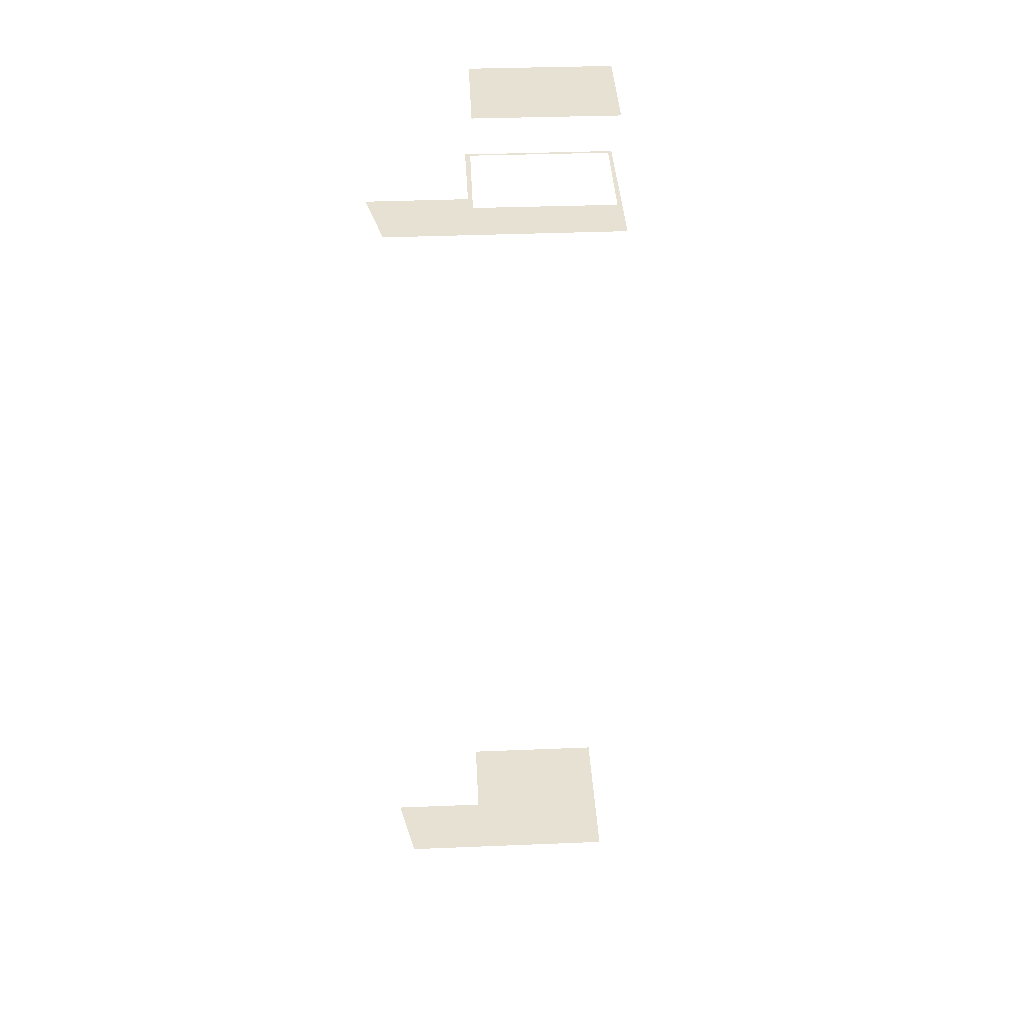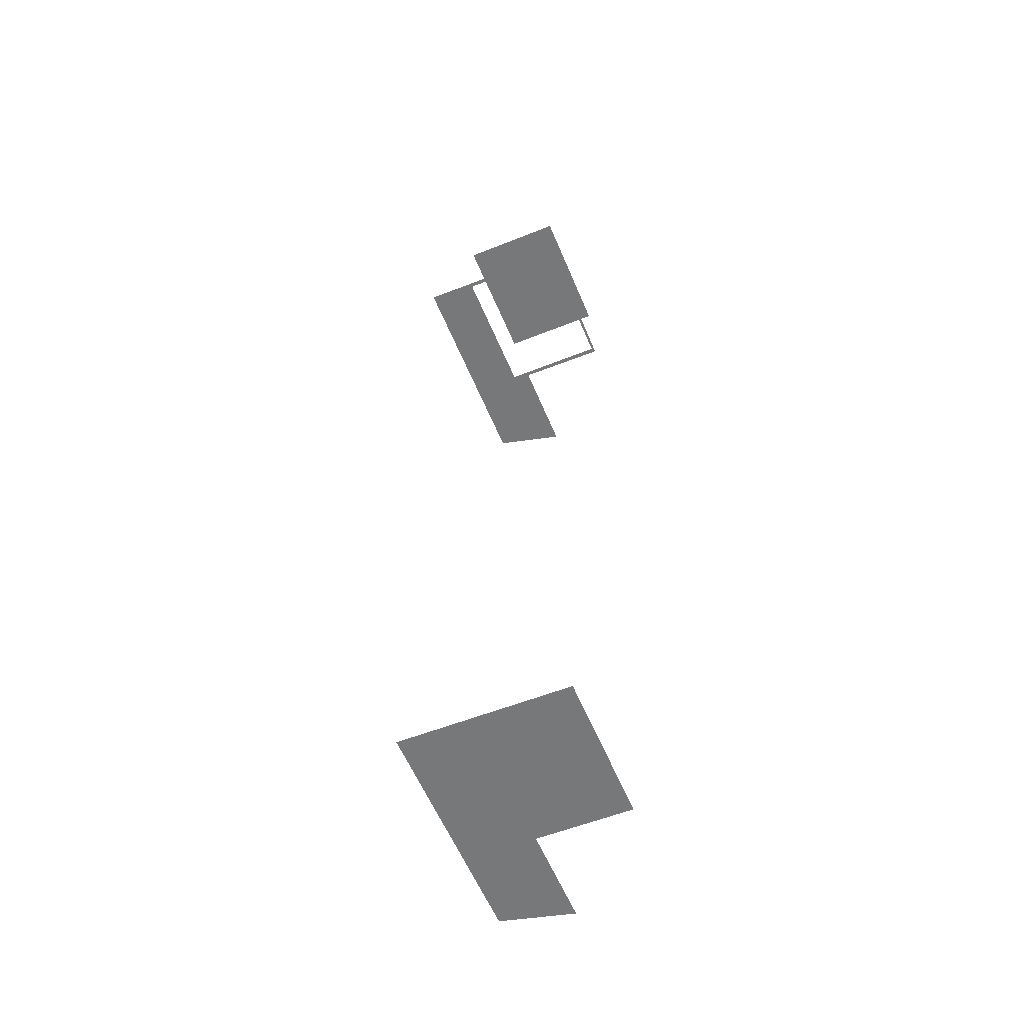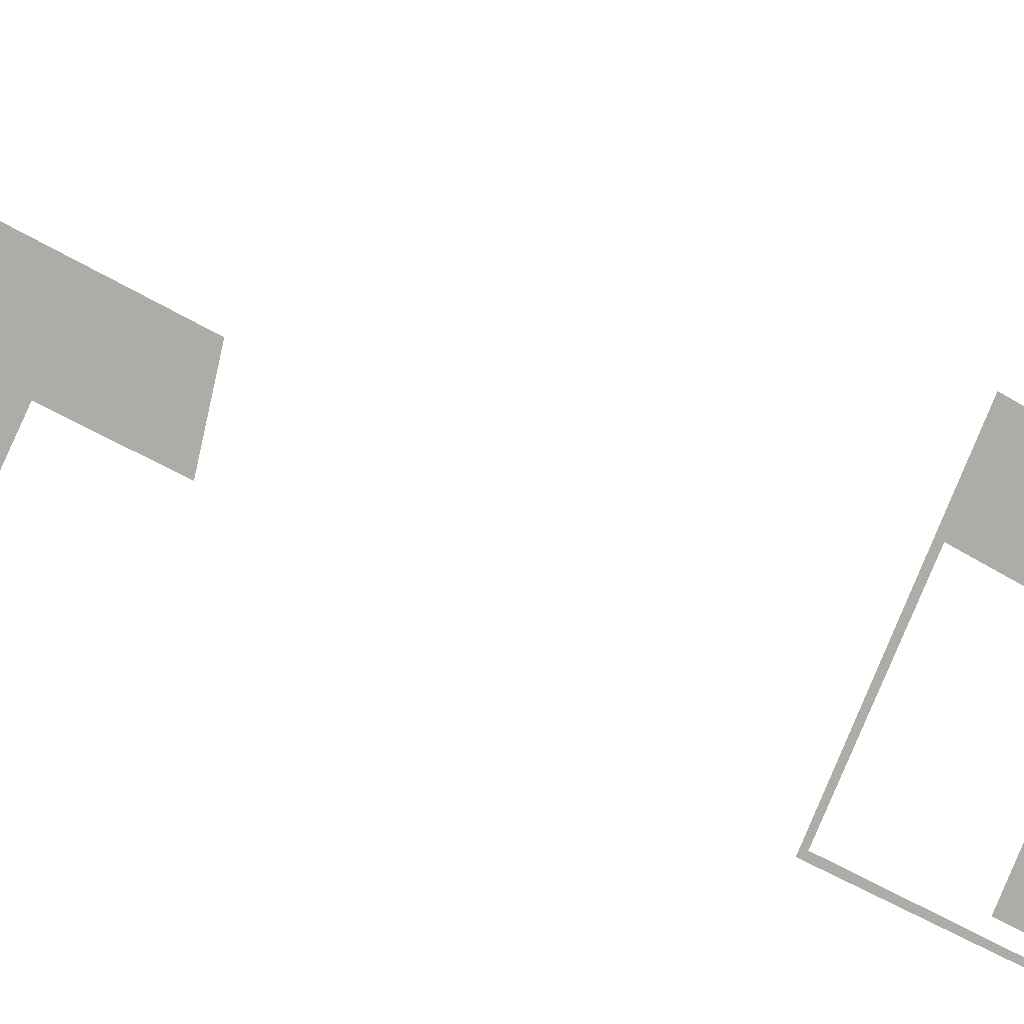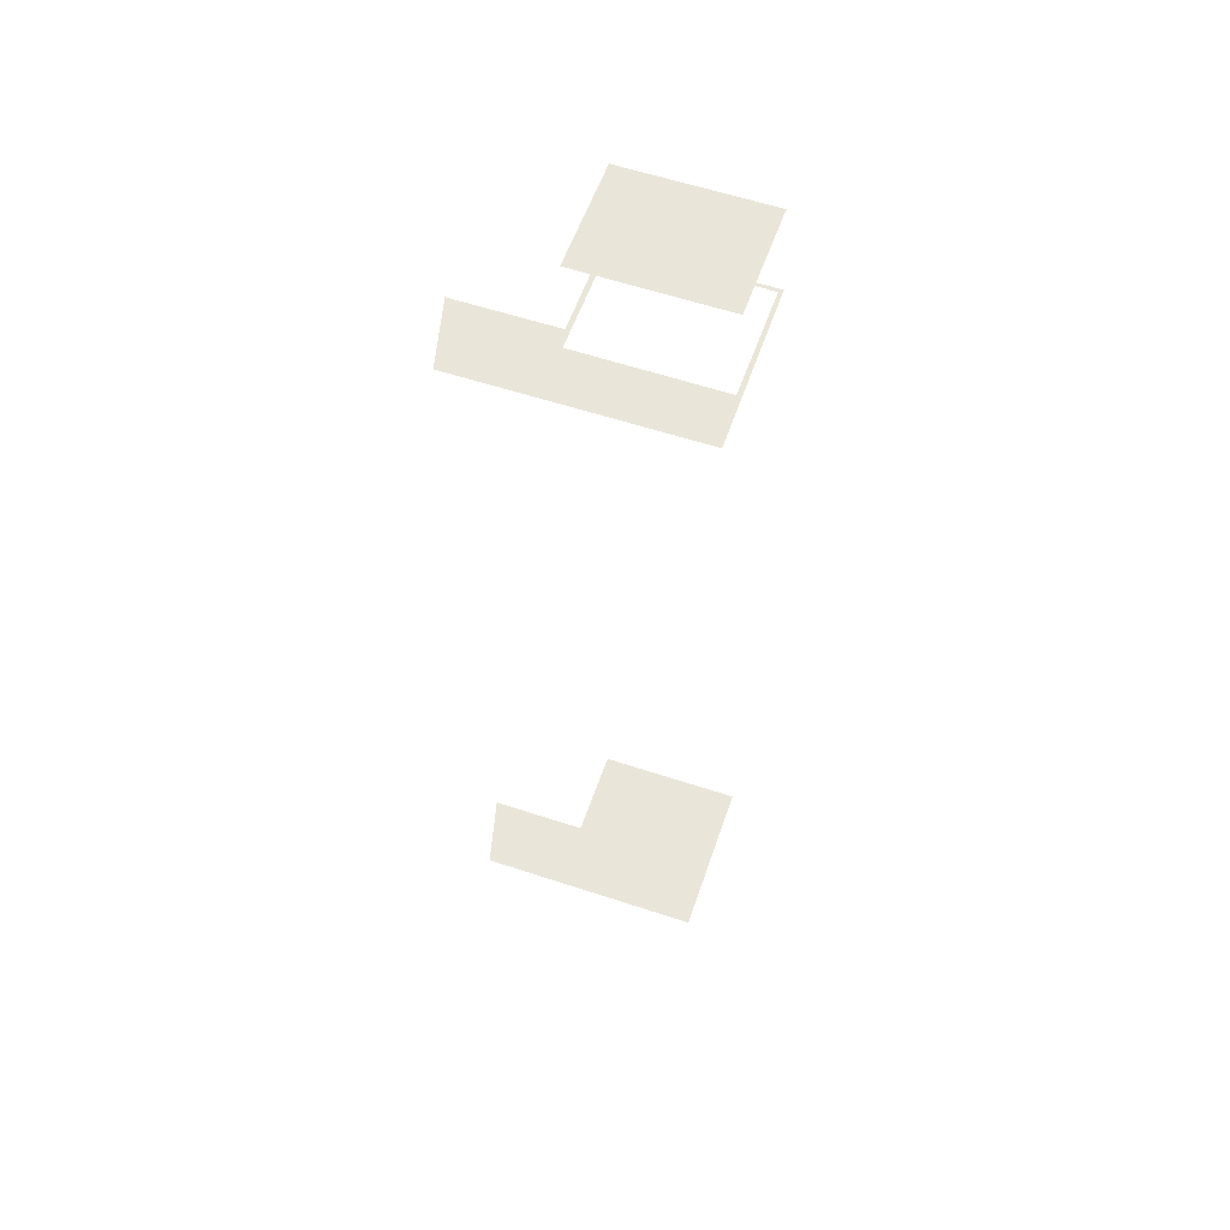
<metadata>
{"format":"obj","ext":"obj","renderer":"f3d","projection":"perspective","resolution":1024,"background":"white","views":[{"elev":38.7,"azim":148.6,"up":"+Z"},{"elev":-57.3,"azim":-96.3,"up":"+Z"},{"elev":10.6,"azim":-32.5,"up":"+Y"},{"elev":58.1,"azim":170.4,"up":"+Z"}]}
</metadata>
<code>
o geometryt000010000010000110010110000110000100110010110110st107
v 12.2 -95.92 565.4
v 13.1 -95.65 565.4
v 13.45 -95.84 565.4
v 22.74 -78.24 565.4
v 14.03 -96.16 565.4
v 36.37 -109 565.4
v 26.5 -69.55 565.4
v 35.8 -108.1 565.4
v 27.01 -70.23 565.4
v 34.36 -80.18 565.4
v 39.9 -87.67 565.4
v 29.99 -94.85 565.4
v 27.06 -70.13 565.4
v 49.69 -82.74 565.4
v 64.05 -89.92 565.4
v 40.49 -99.65 565.4
v 31.58 -98.47 565.4
v 43.6 -94.02 565.4
v 41.4 -99.77 565.4
v 44.02 -93.26 565.4
v 44.55 -93.97 565.4
v 45.43 -90.72 565.4
v 60.76 -102.8 565.4
v 13.43 -95.83 726
v 13.1 -95.65 726
v 12.2 -95.92 726
v 14.05 -93.95 726
v 13.45 -95.84 726
v 14.03 -96.16 726
v 33.58 -106.9 726
v 22.6 -78.49 726
v 26.5 -69.55 726
v 36.37 -109 726
v 22.74 -78.24 726
v 24.96 -79.46 726
v 39.9 -87.67 726
v 45.11 -90.54 726
v 64.05 -89.92 726
v 35.8 -108.1 726
v 35.94 -107.9 726
v 40.49 -99.65 726
v 41.4 -99.77 726
v 43.6 -94.02 726
v 44.55 -93.97 726
v 44.02 -93.26 726
v 44.49 -92.42 726
v 45.43 -90.72 726
v 60.76 -102.8 726
v 22.74 -78.24 743.4
v 13.1 -95.65 743.4
v 35.8 -108.1 743.4
v 45.43 -90.72 743.4
f 1 2 3
f 4 2 1
f 5 1 3
f 1 5 6
f 4 1 7
f 6 5 8
f 7 9 4
f 10 4 9
f 4 11 12
f 11 4 10
f 9 7 13
f 14 13 7
f 14 7 15
f 12 16 17
f 18 12 11
f 12 18 16
f 17 16 8
f 16 6 8
f 6 16 19
f 11 20 18
f 19 16 18
f 19 18 21
f 18 20 21
f 22 21 20
f 21 22 14
f 21 14 15
f 21 15 23
f 2 4 3
f 12 5 3
f 4 12 3
f 5 12 17
f 17 8 5
f 10 9 13
f 14 10 13
f 14 11 10
f 22 20 11
f 22 11 14
f 24 25 26
f 25 27 26
f 28 24 26
f 28 26 29
f 26 30 29
f 27 31 26
f 31 32 26
f 26 33 30
f 34 32 31
f 35 32 34
f 36 32 35
f 36 37 32
f 37 38 32
f 30 33 39
f 40 39 33
f 41 40 33
f 41 33 42
f 42 43 41
f 44 43 42
f 44 45 43
f 44 46 45
f 47 46 44
f 44 38 47
f 48 38 44
f 47 38 37
f 49 50 51
f 49 51 52

</code>
